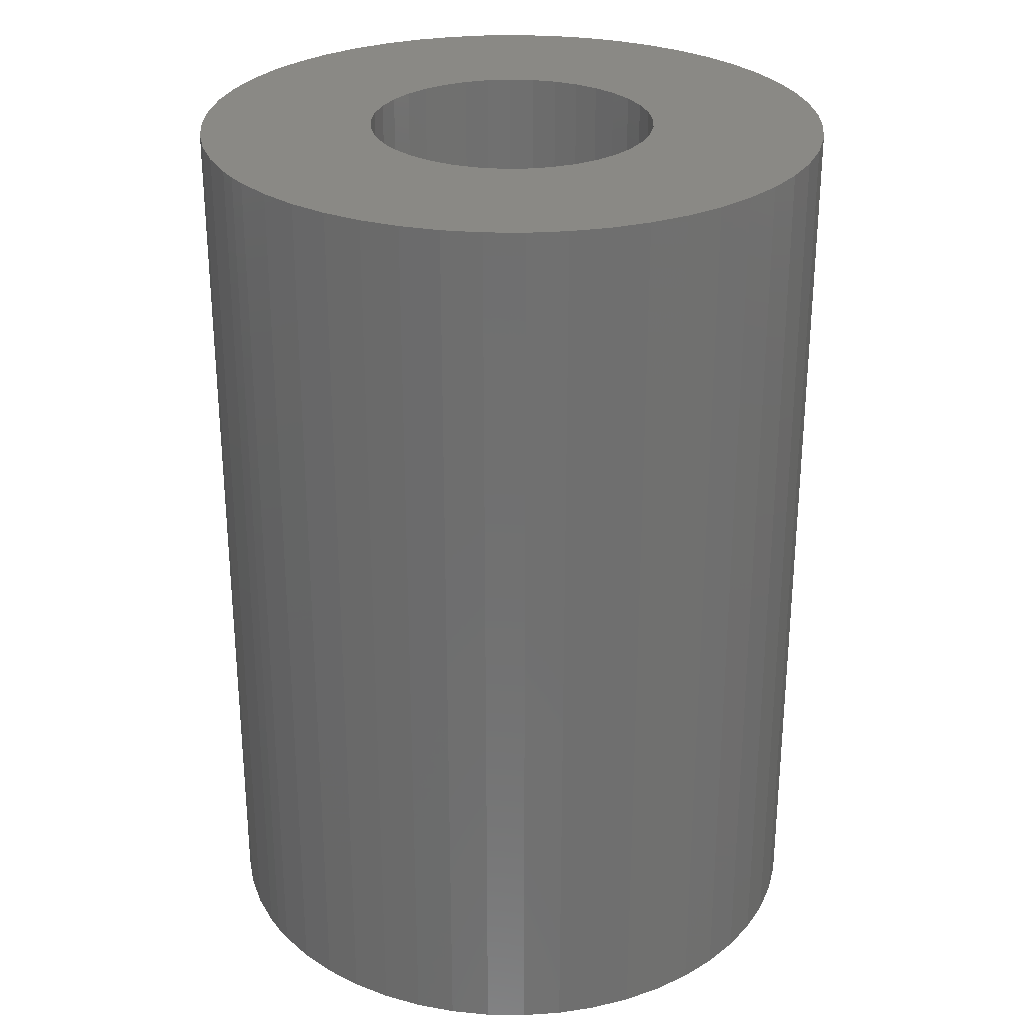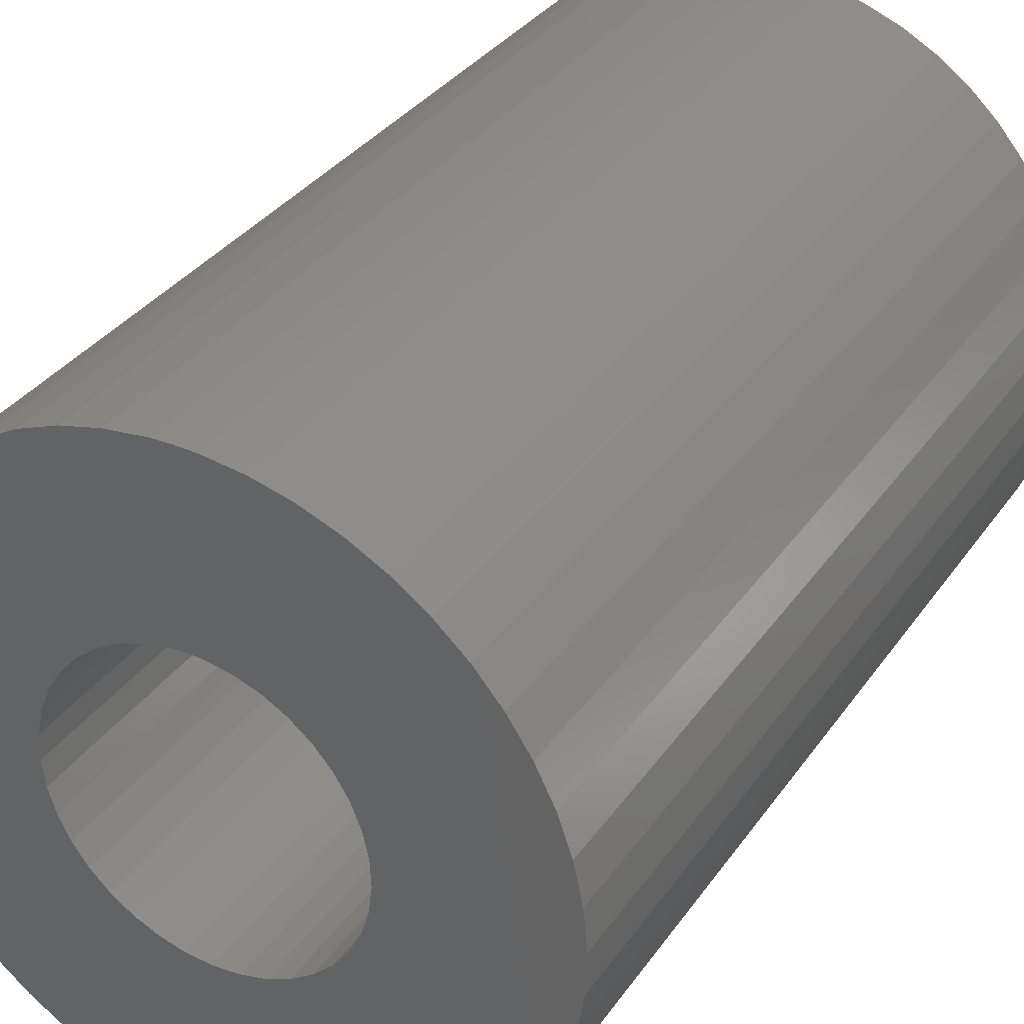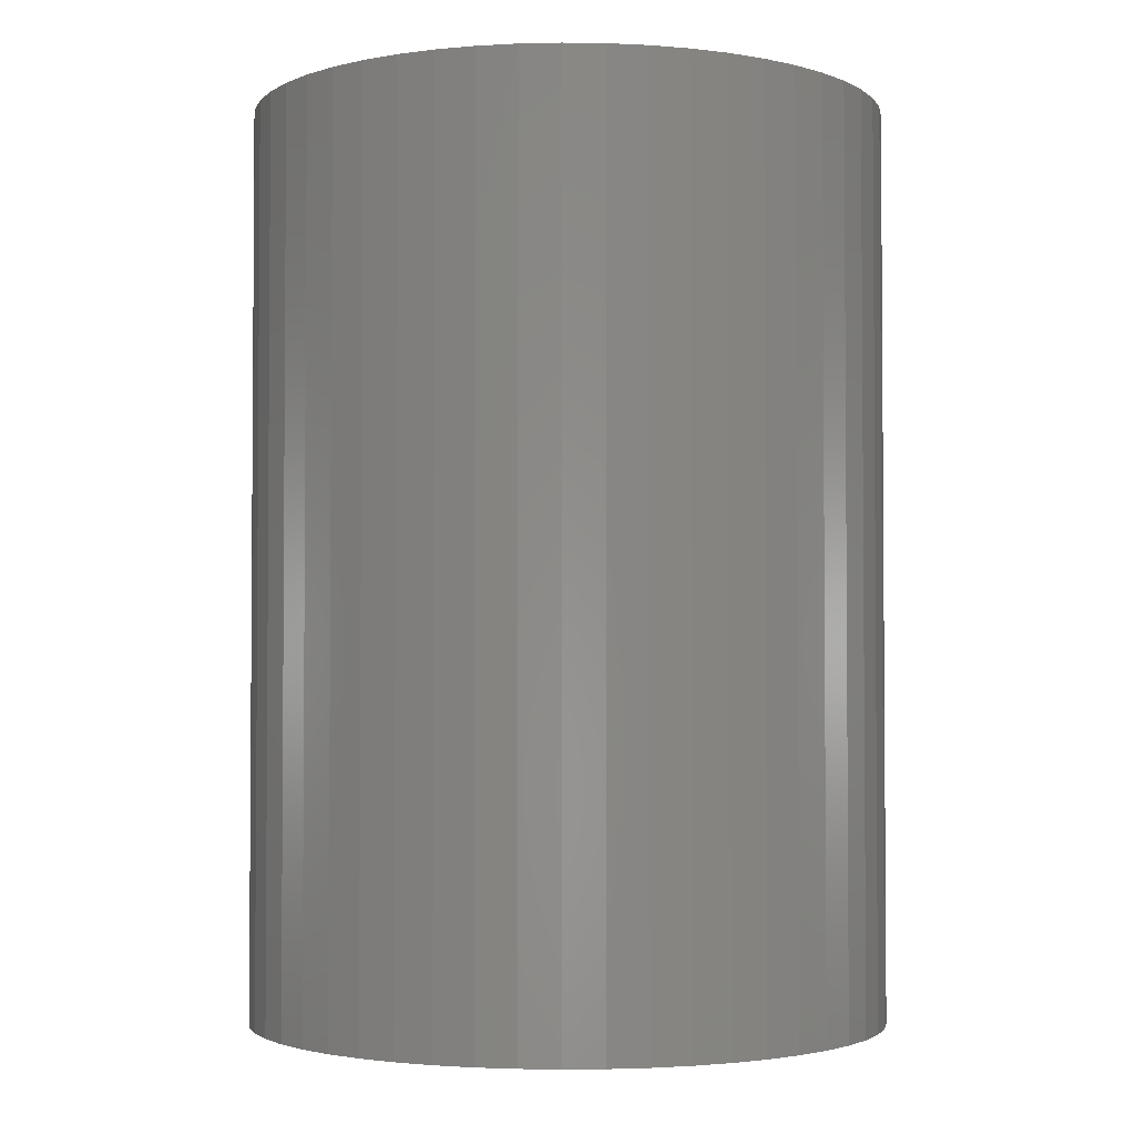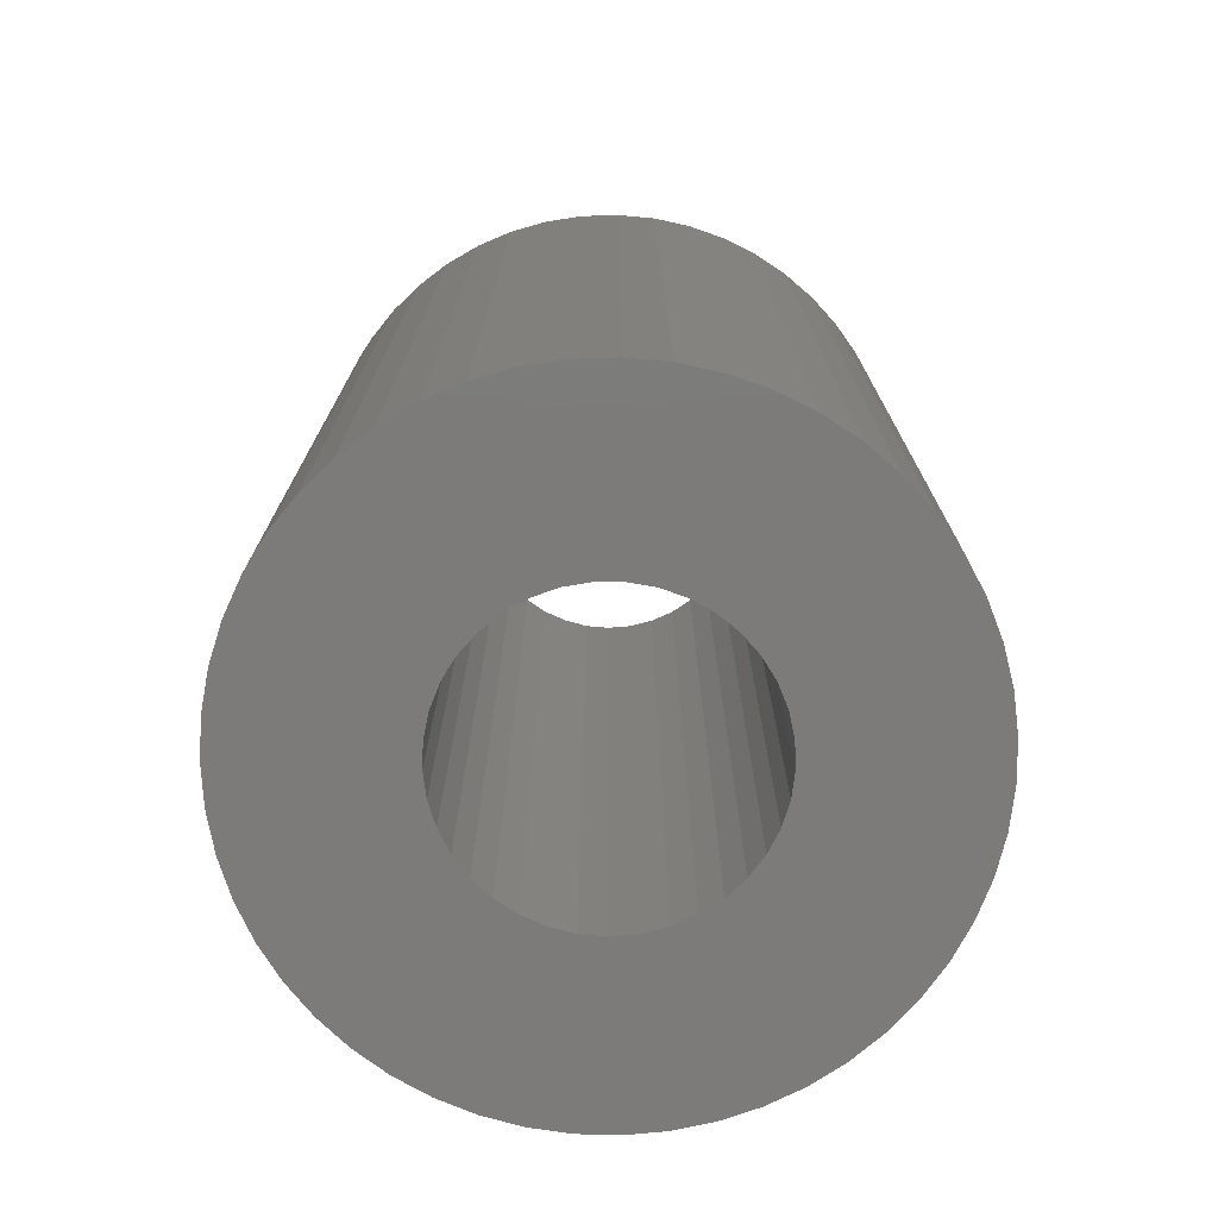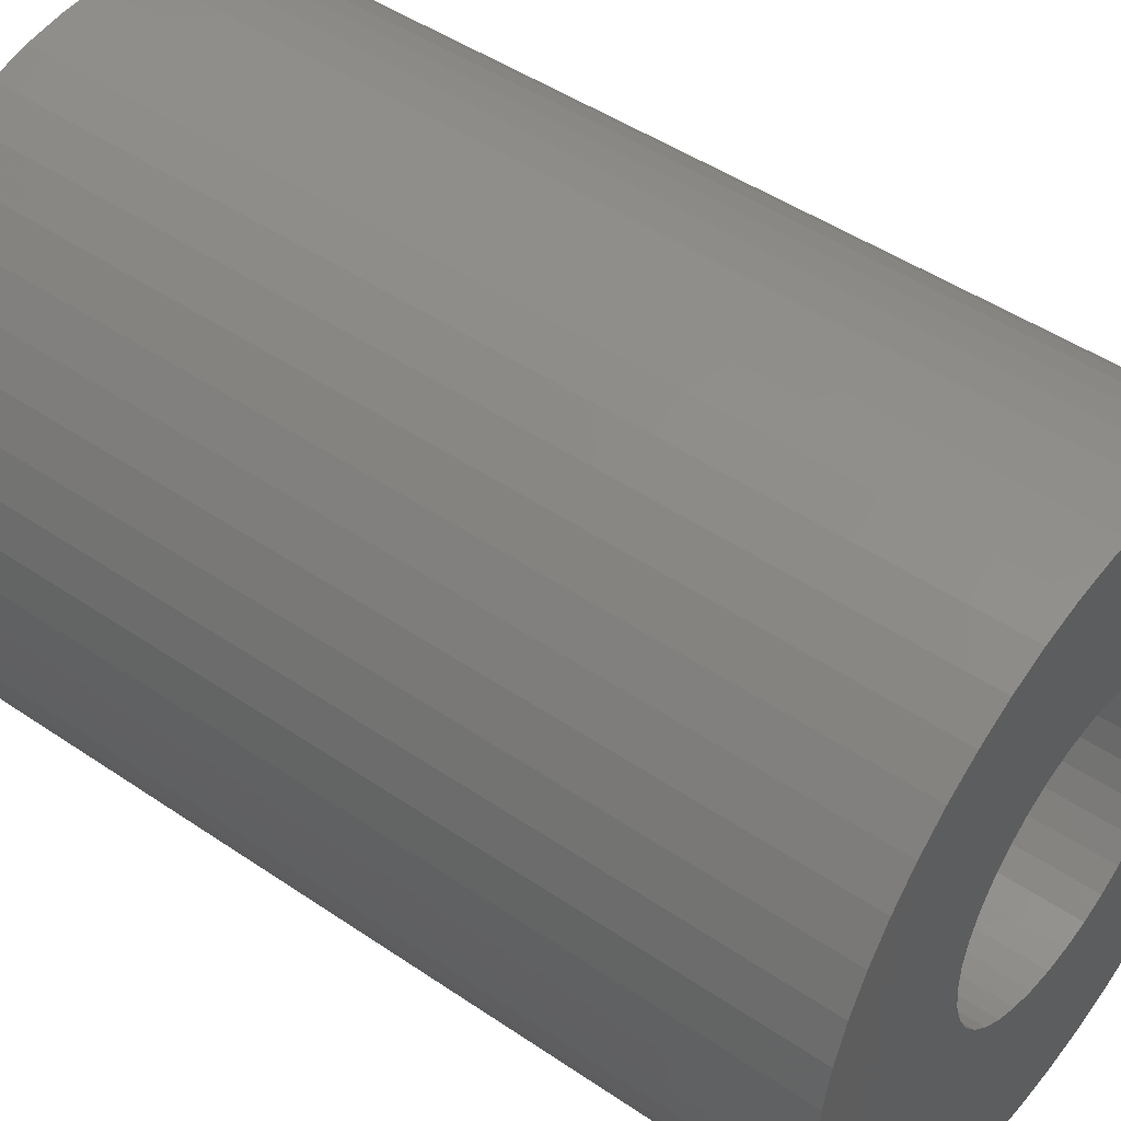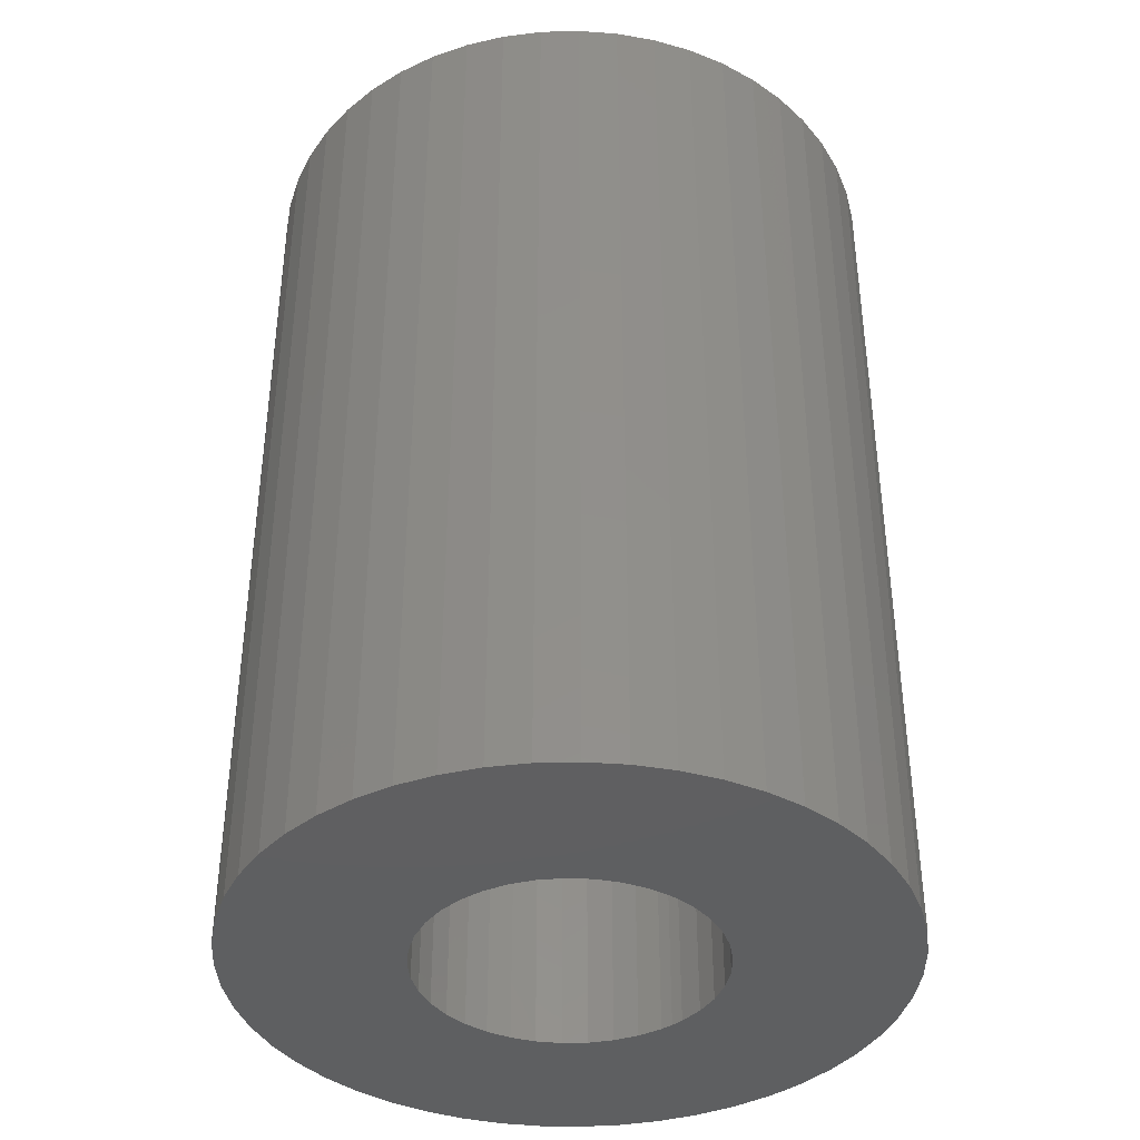
<metadata>
{"format":"stl","ext":"stl","renderer":"f3d","projection":"perspective","resolution":1024,"background":"white","views":[{"elev":28.1,"azim":57.7,"up":"+Y"},{"elev":33.8,"azim":-150.3,"up":"+Z"},{"elev":-2.6,"azim":145.6,"up":"+Y"},{"elev":-74.8,"azim":58.3,"up":"+Y"},{"elev":47.1,"azim":-52.3,"up":"+Z"},{"elev":-39.1,"azim":-139.3,"up":"+Y"}]}
</metadata>
<code>
# stl→obj: 186 verts, 360 faces
v -1.107 5 1.155
v -2.194 5 2.727
v -0.896 5 1.326
v -1.843 5 2.976
v -0.659 5 1.458
v -1.463 5 3.18
v -0.4032 5 1.548
v -1.53 5 0.4685
v -3.223 5 1.364
v -1.429 5 0.7203
v -3.031 5 1.75
v -1.286 5 0.9514
v -2.793 5 2.109
v -2.513 5 2.436
v -1.362 5 -0.8389
v -3.133 5 -1.56
v -1.485 5 -0.5966
v -3.301 5 -1.163
v -1.564 5 -0.3371
v -3.419 5 -0.7488
v -1.599 5 -0.06791
v -0.7803 5 -1.397
v -2.022 5 -2.857
v -1.005 5 -1.245
v -2.358 5 -2.587
v -1.201 5 -1.057
v -2.658 5 -2.277
v -2.918 5 -1.933
v -3.485 5 -0.3229
v -3.498 5 0.1078
v -1.587 5 0.2032
v -3.459 5 0.5369
v -3.366 5 0.9578
v -0.2704 5 -1.577
v -0.8537 5 -3.394
v -0.533 5 -1.509
v -1.264 5 -3.264
v -1.656 5 -3.084
v 0.533 5 -1.509
v 0.8537 5 -3.394
v 0.2704 5 -1.577
v 0.4301 5 -3.473
v 0 5 -1.6
v 0 5 -3.5
v -0.4301 5 -3.473
v 1.005 5 -1.245
v 2.022 5 -2.857
v 0.7803 5 -1.397
v 1.656 5 -3.084
v 1.264 5 -3.264
v 1.485 5 -0.5966
v 3.133 5 -1.56
v 1.362 5 -0.8389
v 2.918 5 -1.933
v 1.201 5 -1.057
v 2.658 5 -2.277
v 2.358 5 -2.587
v 1.429 5 0.7203
v 3.223 5 1.364
v 1.53 5 0.4685
v 3.366 5 0.9578
v 1.587 5 0.2032
v 3.459 5 0.5369
v 3.498 5 0.1078
v 1.599 5 -0.06791
v 3.485 5 -0.3229
v 1.564 5 -0.3371
v 3.419 5 -0.7488
v 3.301 5 -1.163
v 0.896 5 1.326
v 2.194 5 2.727
v 1.107 5 1.155
v 2.513 5 2.436
v 1.286 5 0.9514
v 2.793 5 2.109
v 3.031 5 1.75
v 0.1357 5 1.594
v 0.6431 5 3.44
v 0.4032 5 1.548
v 1.061 5 3.335
v 0.659 5 1.458
v 1.463 5 3.18
v 1.843 5 2.976
v -1.061 5 3.335
v -0.6431 5 3.44
v -0.1357 5 1.594
v -0.2155 5 3.493
v 5.878e-16 5 1.6
v 4.286e-16 5 3.5
v 0.2155 5 3.493
v 0.2704 -5 -1.577
v 0.8537 -5 -3.394
v 0.533 -5 -1.509
v 1.264 -5 -3.264
v 0.7803 -5 -1.397
v -0.533 -5 -1.509
v -0.8537 -5 -3.394
v -0.2704 -5 -1.577
v -0.4301 -5 -3.473
v 0 -5 -1.6
v 0 -5 -3.5
v 0.4301 -5 -3.473
v -1.587 -5 0.2032
v -3.498 -5 0.1078
v -1.599 -5 -0.06791
v -3.485 -5 -0.3229
v -1.564 -5 -0.3371
v -3.419 -5 -0.7488
v -1.485 -5 -0.5966
v -1.005 -5 -1.245
v -2.022 -5 -2.857
v -0.7803 -5 -1.397
v -1.656 -5 -3.084
v -1.264 -5 -3.264
v -3.301 -5 -1.163
v -3.133 -5 -1.56
v -1.362 -5 -0.8389
v -2.918 -5 -1.933
v -1.201 -5 -1.057
v -2.658 -5 -2.277
v -2.358 -5 -2.587
v -1.429 -5 0.7203
v -3.223 -5 1.364
v -1.53 -5 0.4685
v -3.366 -5 0.9578
v -3.459 -5 0.5369
v -0.896 -5 1.326
v -2.194 -5 2.727
v -1.107 -5 1.155
v -2.513 -5 2.436
v -1.286 -5 0.9514
v -2.793 -5 2.109
v -3.031 -5 1.75
v 1.107 -5 1.155
v 2.194 -5 2.727
v 0.896 -5 1.326
v 1.843 -5 2.976
v 0.659 -5 1.458
v 1.463 -5 3.18
v 0.4032 -5 1.548
v 1.53 -5 0.4685
v 3.223 -5 1.364
v 1.429 -5 0.7203
v 3.031 -5 1.75
v 1.286 -5 0.9514
v 2.793 -5 2.109
v 2.513 -5 2.436
v 1.362 -5 -0.8389
v 3.133 -5 -1.56
v 1.485 -5 -0.5966
v 3.301 -5 -1.163
v 1.564 -5 -0.3371
v 3.419 -5 -0.7488
v 1.599 -5 -0.06791
v -0.1357 -5 1.594
v -0.6431 -5 3.44
v -0.4032 -5 1.548
v -1.061 -5 3.335
v -0.659 -5 1.458
v -1.463 -5 3.18
v -1.843 -5 2.976
v 1.656 -5 -3.084
v 2.022 -5 -2.857
v 1.005 -5 -1.245
v 2.358 -5 -2.587
v 1.201 -5 -1.057
v 2.658 -5 -2.277
v 2.918 -5 -1.933
v 1.061 -5 3.335
v 0.6431 -5 3.44
v 0.1357 -5 1.594
v 0.2155 -5 3.493
v 1.959e-16 -5 1.6
v 1.286e-15 -5 3.5
v -0.2155 -5 3.493
v 3.485 -5 -0.3229
v 3.498 -5 0.1078
v 1.587 -5 0.2032
v 3.459 -5 0.5369
v 3.366 -5 0.9578
v 1.286e-15 5 3.5
v 4.286e-16 -5 3.5
v 1.959e-16 5 1.6
v 5.878e-16 -5 1.6
v -3.919e-16 -5 -1.6
v -3.919e-16 5 -1.6
f 1 2 3
f 3 2 4
f 3 4 5
f 5 4 6
f 5 6 7
f 8 9 10
f 10 9 11
f 10 11 12
f 12 11 13
f 12 13 1
f 1 13 14
f 1 14 2
f 15 16 17
f 17 16 18
f 17 18 19
f 19 18 20
f 19 20 21
f 22 23 24
f 24 23 25
f 24 25 26
f 26 25 27
f 26 27 15
f 15 27 28
f 15 28 16
f 20 29 21
f 21 29 30
f 21 30 31
f 31 30 32
f 31 32 8
f 8 32 33
f 8 33 9
f 34 35 36
f 36 35 37
f 36 37 22
f 22 37 38
f 22 38 23
f 39 40 41
f 41 40 42
f 41 42 43
f 43 42 44
f 43 44 34
f 34 44 45
f 34 45 35
f 46 47 48
f 48 47 49
f 48 49 39
f 39 49 50
f 39 50 40
f 51 52 53
f 53 52 54
f 53 54 55
f 55 54 56
f 55 56 46
f 46 56 57
f 46 57 47
f 58 59 60
f 60 59 61
f 60 61 62
f 61 63 62
f 62 63 64
f 62 64 65
f 65 64 66
f 65 66 67
f 67 66 68
f 67 68 51
f 51 68 69
f 51 69 52
f 70 71 72
f 72 71 73
f 72 73 74
f 74 73 75
f 74 75 58
f 58 75 76
f 58 76 59
f 77 78 79
f 79 78 80
f 79 80 81
f 81 80 82
f 81 82 70
f 70 82 83
f 70 83 71
f 6 84 7
f 7 84 85
f 7 85 86
f 86 85 87
f 86 87 88
f 88 87 89
f 88 89 77
f 77 89 90
f 77 90 78
f 91 92 93
f 93 92 94
f 93 94 95
f 96 97 98
f 98 97 99
f 98 99 100
f 100 99 101
f 100 101 91
f 91 101 102
f 91 102 92
f 103 104 105
f 105 104 106
f 105 106 107
f 107 106 108
f 107 108 109
f 110 111 112
f 112 111 113
f 112 113 96
f 96 113 114
f 96 114 97
f 108 115 109
f 109 115 116
f 109 116 117
f 117 116 118
f 117 118 119
f 119 118 120
f 119 120 110
f 110 120 121
f 110 121 111
f 122 123 124
f 124 123 125
f 124 125 103
f 103 125 126
f 103 126 104
f 127 128 129
f 129 128 130
f 129 130 131
f 131 130 132
f 131 132 122
f 122 132 133
f 122 133 123
f 134 135 136
f 136 135 137
f 136 137 138
f 138 137 139
f 138 139 140
f 141 142 143
f 143 142 144
f 143 144 145
f 145 144 146
f 145 146 134
f 134 146 147
f 134 147 135
f 148 149 150
f 150 149 151
f 150 151 152
f 152 151 153
f 152 153 154
f 155 156 157
f 157 156 158
f 157 158 159
f 159 158 160
f 159 160 127
f 127 160 161
f 127 161 128
f 94 162 95
f 95 162 163
f 95 163 164
f 164 163 165
f 164 165 166
f 166 165 167
f 166 167 148
f 148 167 168
f 148 168 149
f 139 169 140
f 140 169 170
f 140 170 171
f 171 170 172
f 171 172 173
f 173 172 174
f 173 174 155
f 155 174 175
f 155 175 156
f 153 176 154
f 154 176 177
f 154 177 178
f 178 177 179
f 178 179 141
f 141 179 180
f 141 180 142
f 90 181 182
f 182 181 175
f 182 172 90
f 90 172 170
f 90 170 78
f 78 170 169
f 78 169 80
f 80 169 139
f 80 139 82
f 82 139 137
f 82 137 83
f 83 137 135
f 83 135 71
f 71 135 147
f 71 147 73
f 73 147 146
f 73 146 75
f 75 146 144
f 75 144 76
f 76 144 142
f 76 142 59
f 59 142 180
f 59 180 61
f 61 180 179
f 61 179 63
f 63 179 177
f 63 177 64
f 64 177 176
f 64 176 66
f 66 176 153
f 66 153 68
f 68 153 151
f 68 151 69
f 69 151 149
f 69 149 52
f 52 149 168
f 52 168 54
f 54 168 167
f 54 167 56
f 56 167 165
f 56 165 57
f 57 165 163
f 57 163 47
f 47 163 162
f 47 162 49
f 49 162 94
f 49 94 50
f 50 94 92
f 50 92 40
f 40 92 102
f 40 102 42
f 42 102 101
f 42 101 44
f 44 101 99
f 44 99 45
f 45 99 97
f 45 97 35
f 35 97 114
f 35 114 37
f 37 114 113
f 37 113 38
f 38 113 111
f 38 111 23
f 23 111 121
f 23 121 25
f 25 121 120
f 25 120 27
f 27 120 118
f 27 118 28
f 28 118 116
f 28 116 16
f 16 116 115
f 16 115 18
f 18 115 108
f 18 108 20
f 20 108 106
f 20 106 29
f 29 106 104
f 29 104 30
f 30 104 126
f 30 126 32
f 32 126 125
f 32 125 33
f 33 125 123
f 33 123 9
f 9 123 133
f 9 133 11
f 11 133 132
f 11 132 13
f 13 132 130
f 13 130 14
f 14 130 128
f 14 128 2
f 2 128 161
f 2 161 4
f 4 161 160
f 4 160 6
f 6 160 158
f 6 158 84
f 84 158 156
f 84 156 85
f 85 156 175
f 85 175 87
f 87 175 181
f 86 183 184
f 184 183 171
f 184 155 86
f 86 155 157
f 86 157 7
f 7 157 159
f 7 159 5
f 5 159 127
f 5 127 3
f 3 127 129
f 3 129 1
f 1 129 131
f 1 131 12
f 12 131 122
f 12 122 10
f 10 122 124
f 10 124 8
f 8 124 103
f 8 103 31
f 31 103 105
f 31 105 21
f 21 105 107
f 21 107 19
f 19 107 109
f 19 109 17
f 17 109 117
f 17 117 15
f 15 117 119
f 15 119 26
f 26 119 110
f 26 110 24
f 24 110 112
f 24 112 22
f 22 112 96
f 22 96 36
f 36 96 98
f 36 98 34
f 34 98 185
f 34 185 186
f 186 185 91
f 186 91 41
f 41 91 93
f 41 93 39
f 39 93 95
f 39 95 48
f 48 95 164
f 48 164 46
f 46 164 166
f 46 166 55
f 55 166 148
f 55 148 53
f 53 148 150
f 53 150 51
f 51 150 152
f 51 152 67
f 67 152 154
f 67 154 65
f 65 154 178
f 65 178 62
f 62 178 141
f 62 141 60
f 60 141 143
f 60 143 58
f 58 143 145
f 58 145 74
f 74 145 134
f 74 134 72
f 72 134 136
f 72 136 70
f 70 136 138
f 70 138 81
f 81 138 140
f 81 140 79
f 79 140 171
f 79 171 77
f 77 171 183

</code>
